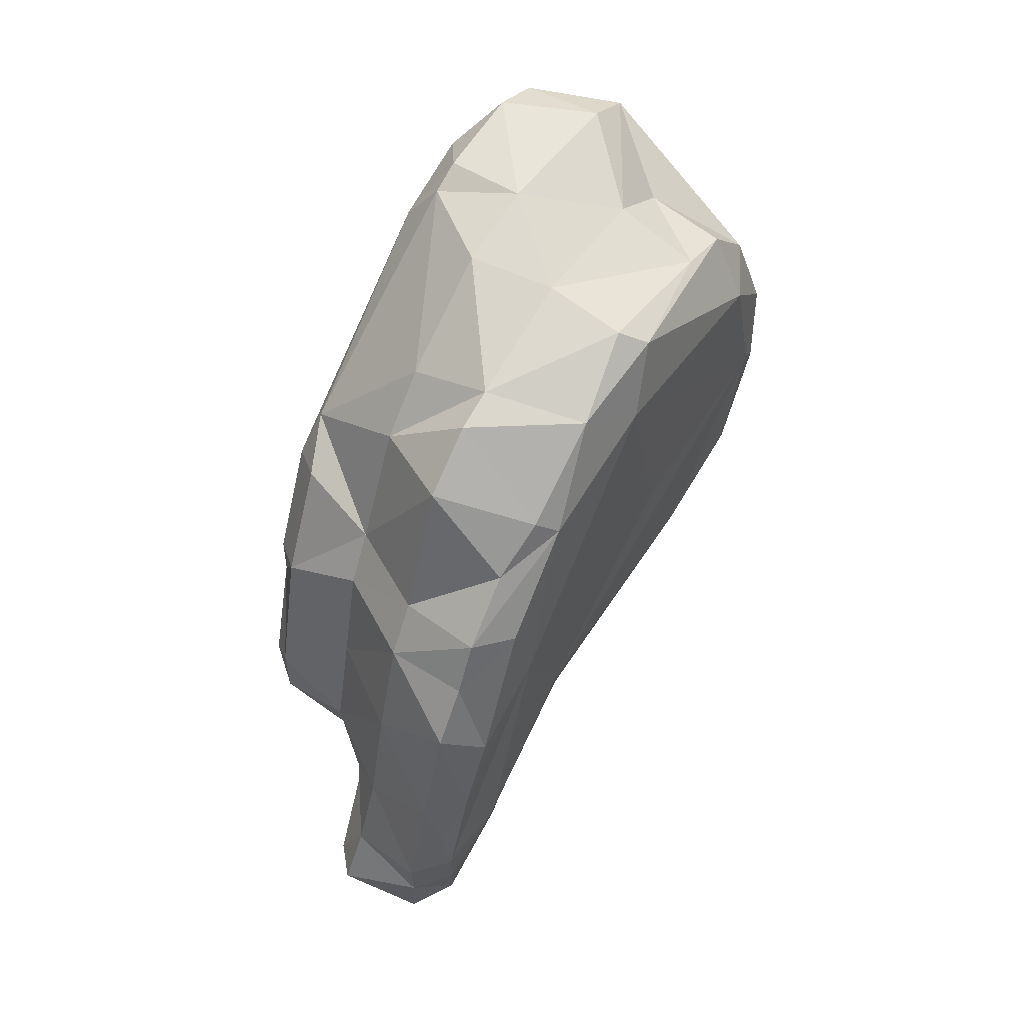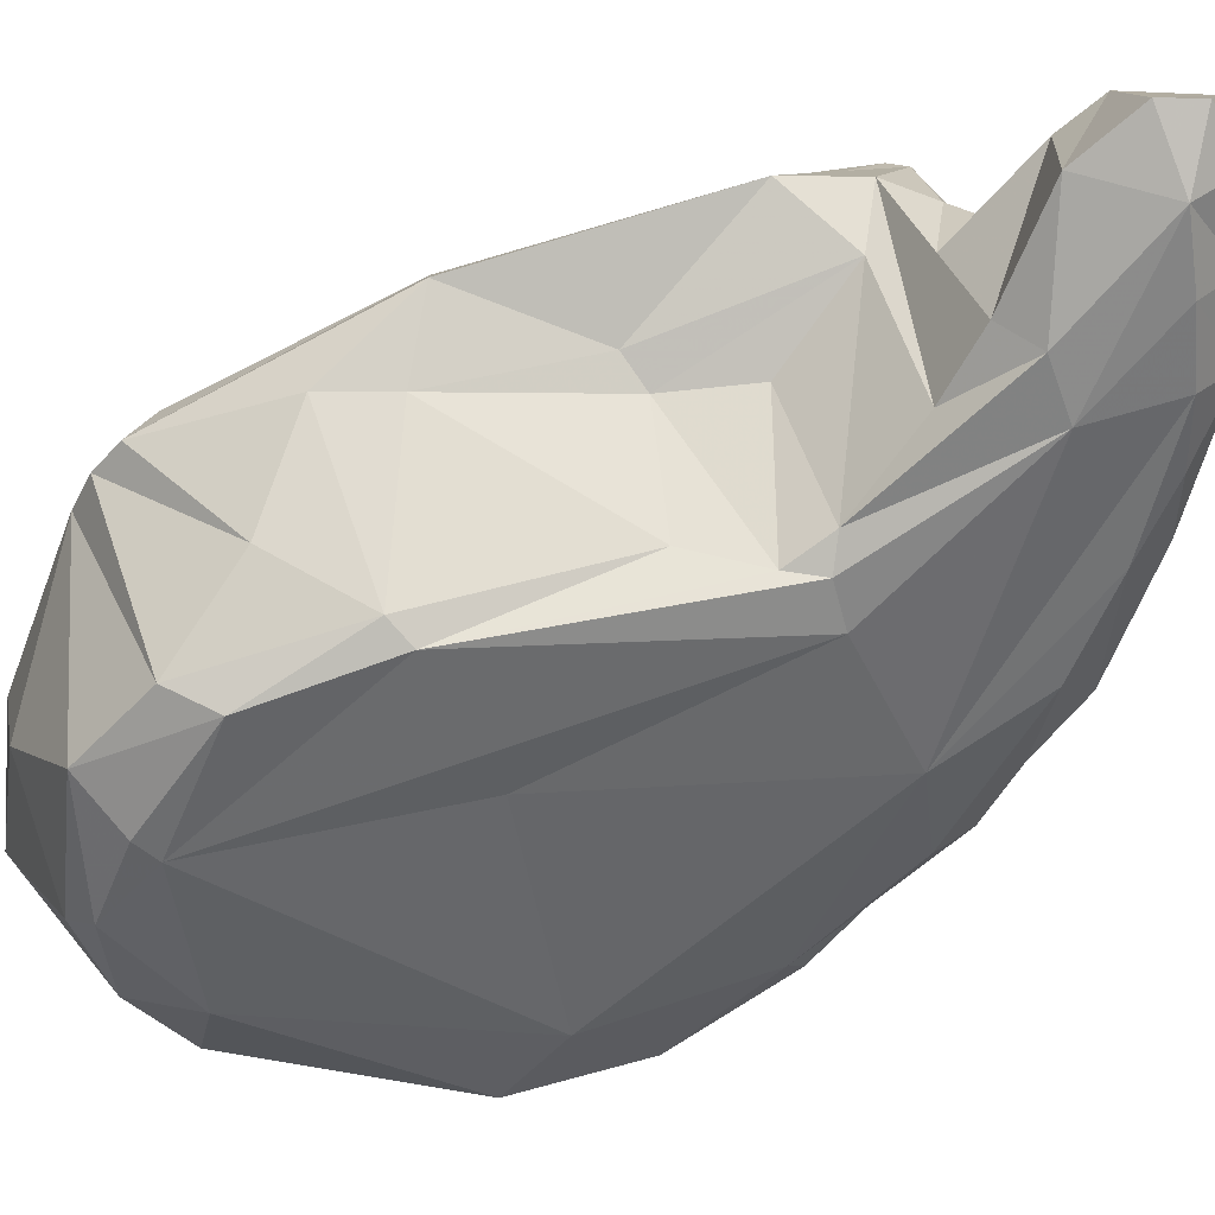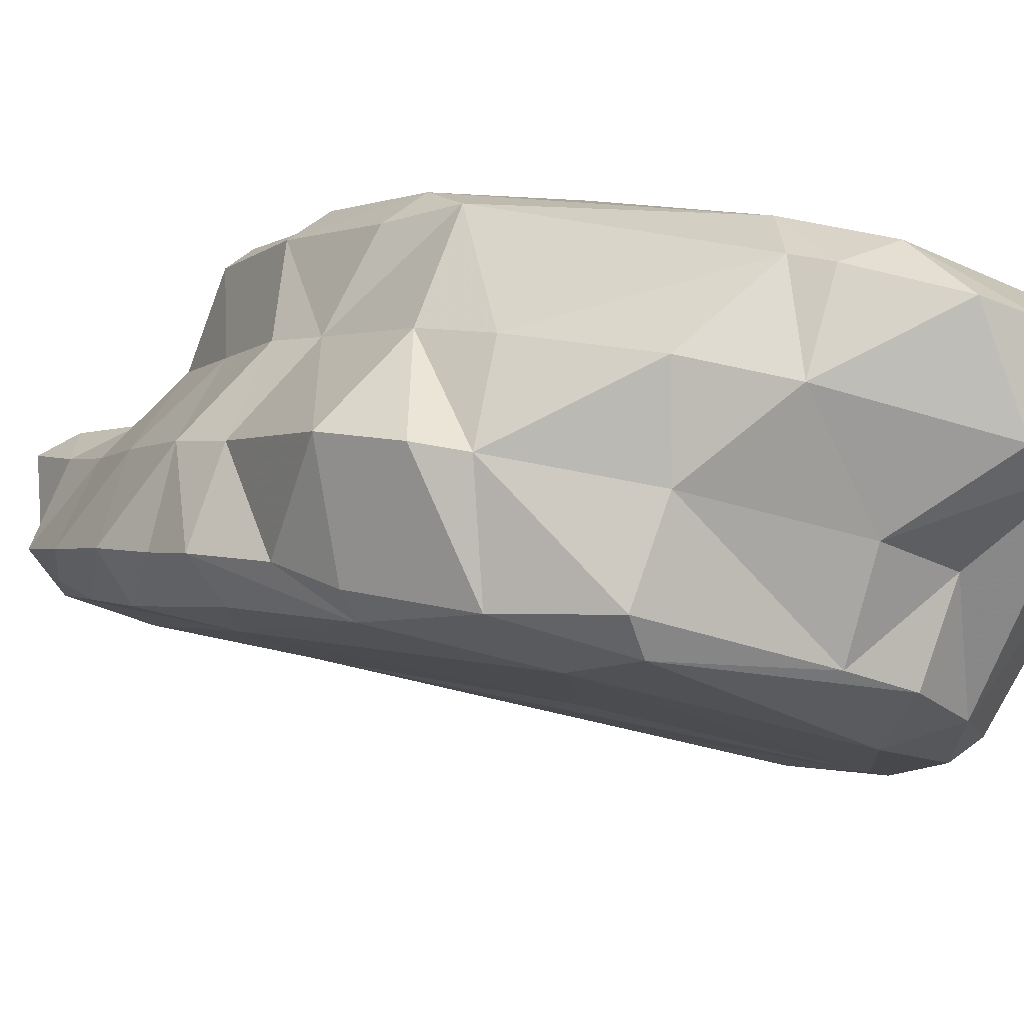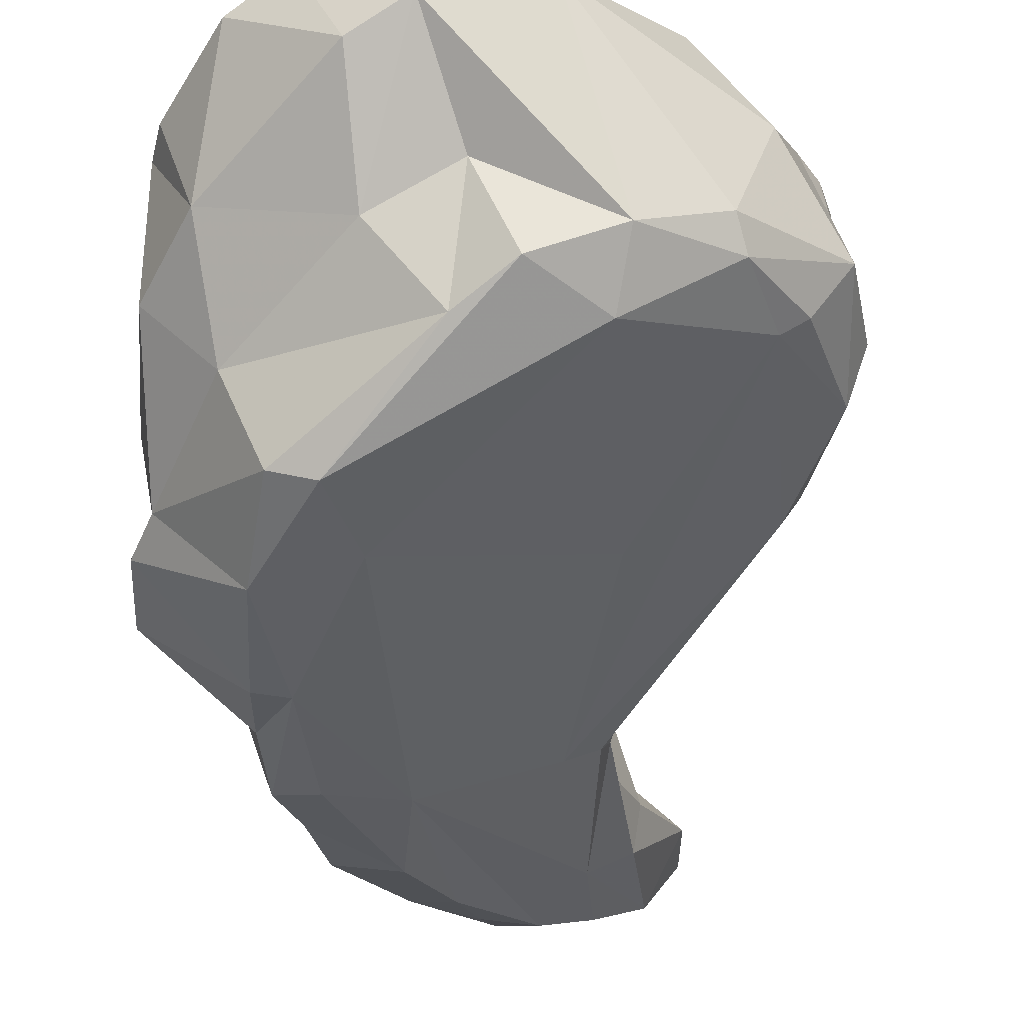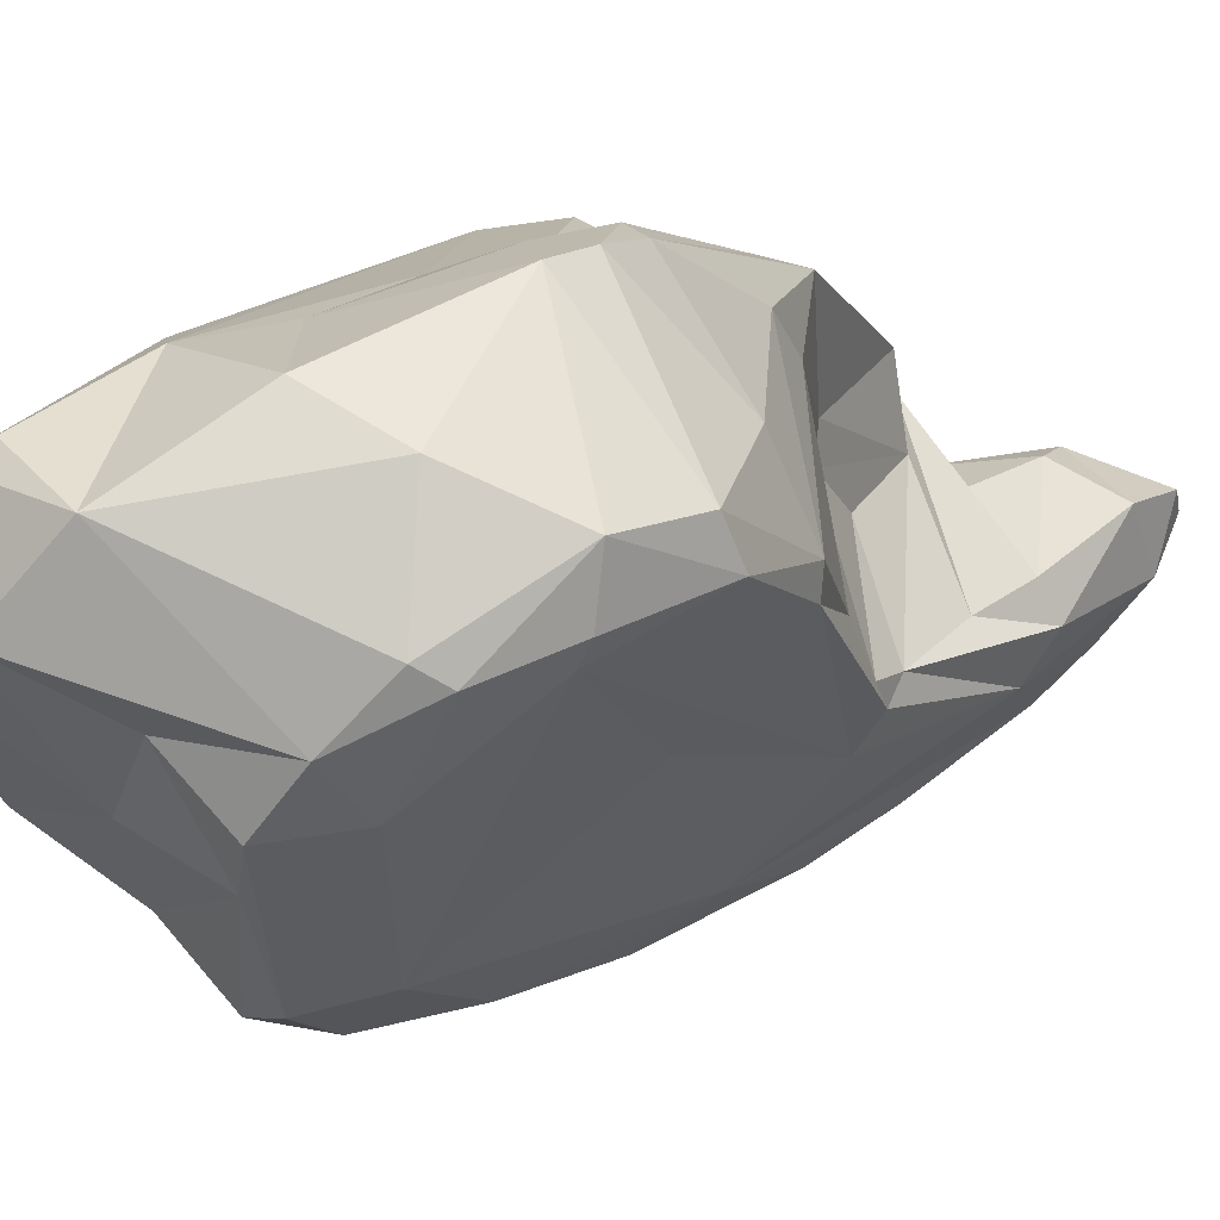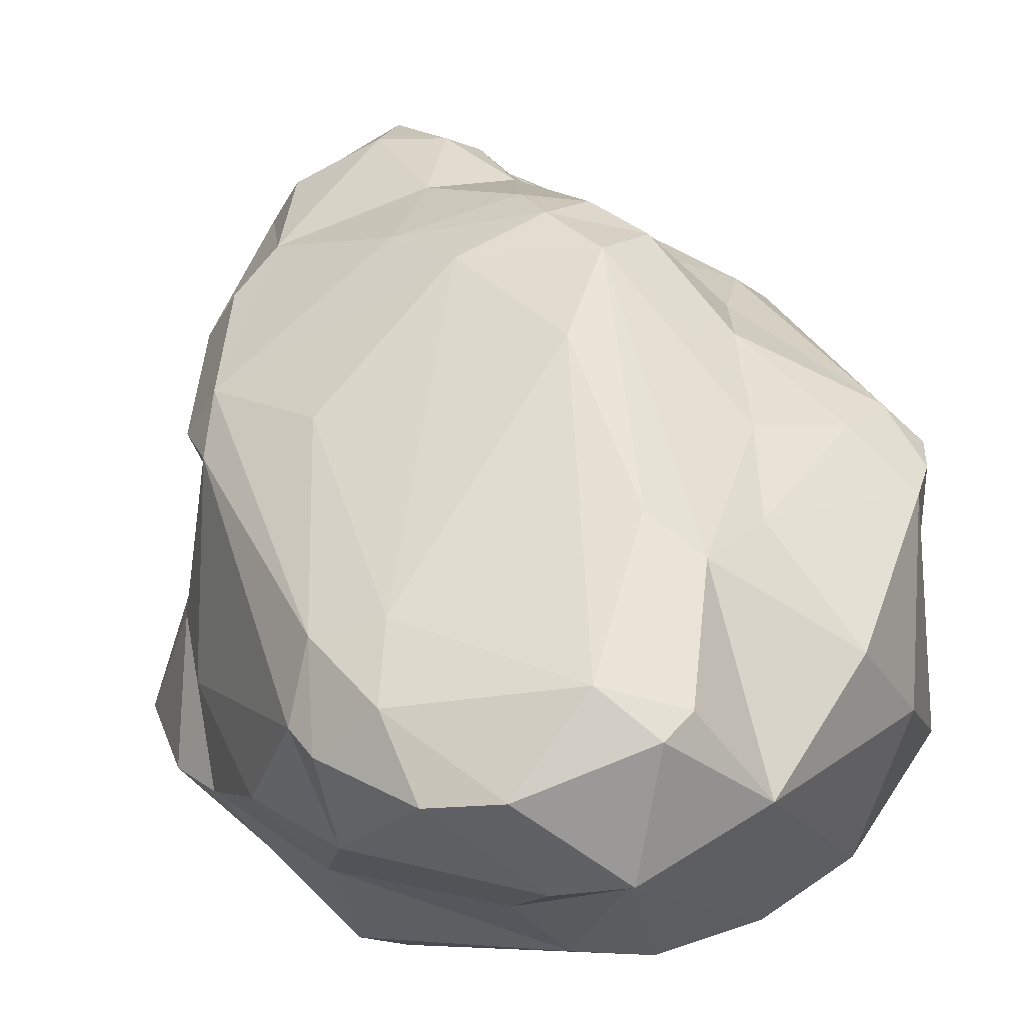
<metadata>
{"format":"obj","ext":"obj","renderer":"f3d","projection":"perspective","resolution":1024,"background":"white","views":[{"elev":-2.2,"azim":132.1,"up":"+Y"},{"elev":-17.3,"azim":-54.5,"up":"+Z"},{"elev":-41.5,"azim":120.5,"up":"+Z"},{"elev":-66.2,"azim":-172.3,"up":"+Z"},{"elev":-27.5,"azim":-127.9,"up":"+Z"},{"elev":9.6,"azim":169.7,"up":"+Z"}]}
</metadata>
<code>
v 194.9 299.1 62.82
v 194.6 296.1 64.41
v 195.4 294.6 63.54
v 195.5 294 67.78
v 195.8 300.3 69.93
v 195.2 299.1 70.51
v 196.9 291 65.79
v 196.3 298.3 61.18
v 196.3 293 71.7
v 194.9 297.8 71.03
v 198 302.1 60.06
v 196.1 297.7 72.14
v 197.9 300.8 59.69
v 197.6 290.9 71.63
v 197.6 299.3 71.77
v 197.2 298.1 60.8
v 201.9 286.8 72.01
v 196.6 302.9 64.36
v 205 283.1 65.92
v 198.8 291.3 75.19
v 200.8 302.7 58.57
v 200.2 296.7 74.13
v 197.6 290.4 74.52
v 201 303.2 69.85
v 202.3 291.4 62.56
v 199.8 294.1 74.67
v 198.7 305.1 66.52
v 201.2 287.2 73.04
v 202 308.2 63.41
v 200.6 300.2 71.97
v 201 287.5 76.39
v 202.4 283.4 77.15
v 197.6 290.5 65.01
v 201.7 286 67.83
v 202.2 294.4 76.84
v 202.1 272.8 76.28
v 203 277.7 72.23
v 203.1 283.8 67.19
v 201.8 275 74.92
v 203.7 302.4 57.66
v 203.2 305.6 69.3
v 203.9 281.6 75.11
v 202.4 289.5 76.31
v 203.4 284.2 72.22
v 203.6 282.4 68.11
v 203.5 290.4 77.42
v 204.3 309.1 66.11
v 203.4 276.5 71.25
v 203.9 279.7 74.69
v 203.7 279.7 70.65
v 203.9 276.4 76.92
v 203.1 271.8 76.33
v 203.9 282.8 66.99
v 203.4 272.6 74.06
v 204.3 281.6 77.36
v 203.7 293 77.71
v 204.7 304.7 70.5
v 204.6 284.6 78.02
v 205.7 279.5 76.31
v 204.9 304.4 60.26
v 204.9 271.8 75.23
v 205.1 273.4 72.39
v 205.7 308.7 61.51
v 205.1 288.5 78.08
v 205.2 309.6 65.45
v 204.4 275.1 77.95
v 205.9 301.2 57.49
v 206.6 272.9 73.5
v 201.6 300.2 57.99
v 204 296.2 76.61
v 206.9 274.4 70.8
v 207.9 303.4 59.56
v 206.2 272.9 77.91
v 205.7 285.7 78.88
v 205 276.7 69.88
v 205.6 277.9 76.7
v 206.1 280.7 77.08
v 209.6 283.7 63.5
v 205.3 294.2 77.5
v 205.7 292.3 77.89
v 207.4 274.6 77.51
v 207.5 279.3 75.85
v 208.7 275.6 69.57
v 206.8 308.8 66.79
v 205.6 299 74.47
v 207.8 307.9 61.14
v 206.8 285.9 79.23
v 208.4 273.9 71.88
v 209.2 277.5 67.63
v 207.9 273.3 76.69
v 209.1 278.8 74.72
v 207.9 288.8 77.89
v 207.8 280.4 76.43
v 208.6 275.4 75.07
v 208 283.5 79.56
v 207.8 282.6 79.17
v 209.4 291.8 76.63
v 209.1 294.3 57.93
v 209.1 309.2 63.96
v 208.8 285 79.18
v 210.4 280.2 65.37
v 211.3 297.6 57.09
v 210 278 72.73
v 211.1 308.2 63.67
v 212.4 299.5 59.73
v 211.9 306.5 65.9
v 210.8 277.1 68.72
v 212.1 285 62.1
v 212.4 288.1 76.12
v 212 289.5 59.68
v 210.2 281.3 74.76
v 211.4 304.6 67.86
v 211.4 284.4 77.81
v 210.4 282.6 78.02
v 209.8 297.2 56.68
v 208 294.6 76.25
v 212.4 293.8 57.86
v 212.3 284.4 72.14
v 213.1 282.8 64.4
v 212.7 280.4 65.86
v 213.2 289.7 59.91
v 213.7 284.6 63.1
v 213.5 305.2 64.37
v 212.4 281.1 69.75
v 212.1 283.9 76.57
v 213.3 303.5 67.2
v 213.5 287.5 61.6
v 212.6 303.7 61.47
v 212.4 297.2 72.08
v 213.8 289.1 74.74
v 215.2 295.1 60.94
v 214 304 64.88
v 214.1 287.4 69.85
v 214.8 293.2 72.39
v 214.2 284.3 67.15
v 214.6 300.8 62.2
v 214.5 288 73.42
v 216.6 290.9 62.58
v 215.3 294.7 70.65
v 214.5 286.4 65.95
v 214.4 289.4 68.75
v 215.7 296.1 64.43
v 215.5 292.1 70.99
v 215.8 293.5 65.89
v 216.1 293.6 61.31
g foo
f 52 36 54
f 52 54 61
f 68 61 54
f 62 68 54
f 48 54 39
f 54 36 39
f 88 68 62
f 88 62 71
f 37 48 39
f 75 54 48
f 62 54 75
f 83 88 71
f 107 88 83
f 71 62 75
f 89 83 71
f 107 83 89
f 50 48 37
f 78 71 75
f 89 71 78
f 120 107 89
f 50 45 48
f 75 48 45
f 53 75 45
f 19 75 53
f 101 120 89
f 78 75 19
f 101 89 78
f 119 120 101
f 53 45 38
f 108 101 78
f 119 101 108
f 38 34 33
f 19 53 33
f 53 38 33
f 122 119 108
f 33 34 7
f 110 108 78
f 122 108 110
f 122 110 127
f 78 19 25
f 121 127 110
f 25 19 16
f 3 7 2
f 16 33 3
f 33 7 3
f 19 33 16
f 110 78 98
f 78 25 98
f 117 110 98
f 121 110 117
f 8 16 3
f 98 25 16
f 117 98 115
f 102 117 115
f 1 3 2
f 8 3 1
f 98 16 69
f 98 69 115
f 13 8 1
f 16 8 13
f 69 16 13
f 67 115 40
f 67 102 115
f 1 11 13
f 40 115 69
f 21 13 11
f 13 21 69
f 40 69 21
f 52 73 36
f 73 52 61
f 61 90 73
f 66 36 73
f 90 61 68
f 66 39 36
f 66 51 39
f 88 94 68
f 94 90 68
f 39 51 37
f 94 88 103
f 88 107 103
f 51 49 37
f 55 50 37
f 55 37 49
f 103 107 124
f 107 120 124
f 42 50 55
f 42 45 50
f 44 45 42
f 45 44 38
f 135 124 120
f 120 119 135
f 17 38 44
f 135 119 122
f 17 34 38
f 140 135 122
f 17 14 34
f 34 14 7
f 140 122 127
f 138 140 127
f 14 9 7
f 7 9 4
f 138 127 121
f 4 2 7
f 145 121 117
f 138 121 145
f 4 6 2
f 131 145 117
f 117 102 131
f 5 2 6
f 2 5 1
f 102 105 131
f 18 1 5
f 105 102 67
f 1 18 11
f 72 105 67
f 21 60 40
f 60 67 40
f 72 67 60
f 66 73 81
f 81 73 90
f 94 81 90
f 76 66 81
f 59 51 66
f 59 66 76
f 82 81 94
f 59 49 51
f 82 76 81
f 59 76 82
f 91 82 94
f 94 103 91
f 77 49 59
f 77 59 82
f 93 77 82
f 82 91 93
f 55 49 77
f 111 93 91
f 111 91 103
f 103 124 111
f 55 32 42
f 118 111 124
f 42 32 28
f 17 42 28
f 44 42 17
f 124 135 118
f 23 28 32
f 133 118 135
f 28 23 14
f 17 28 14
f 140 133 135
f 133 140 141
f 10 9 23
f 14 23 9
f 140 138 141
f 10 4 9
f 144 141 138
f 145 144 138
f 10 6 4
f 145 131 144
f 142 144 131
f 105 136 131
f 136 142 131
f 136 105 128
f 5 27 18
f 72 128 105
f 29 11 18
f 29 18 27
f 29 21 11
f 86 72 63
f 72 60 63
f 128 72 86
f 63 21 29
f 60 21 63
f 55 77 96
f 96 77 93
f 93 114 96
f 114 93 111
f 32 55 96
f 58 32 96
f 114 111 125
f 74 58 95
f 58 96 95
f 118 125 111
f 31 32 58
f 43 31 58
f 31 23 32
f 64 43 58
f 74 64 58
f 125 118 137
f 137 118 133
f 46 43 64
f 20 23 31
f 43 20 31
f 133 141 137
f 20 10 23
f 43 46 26
f 12 10 20
f 26 20 43
f 143 137 141
f 12 20 26
f 46 35 26
f 35 22 26
f 143 141 139
f 141 144 139
f 22 12 26
f 142 139 144
f 15 12 22
f 6 10 12
f 6 12 15
f 5 6 15
f 15 22 30
f 132 139 142
f 136 132 142
f 30 41 24
f 5 15 24
f 24 15 30
f 27 5 24
f 132 136 128
f 27 24 41
f 128 123 132
f 29 27 41
f 128 104 123
f 47 29 41
f 104 128 86
f 86 99 104
f 47 65 29
f 29 65 63
f 65 99 63
f 63 99 86
f 96 114 95
f 114 125 113
f 74 95 87
f 100 87 95
f 100 95 114
f 100 114 113
f 109 100 113
f 113 125 109
f 64 74 87
f 92 87 100
f 92 100 109
f 92 64 87
f 125 137 109
f 130 109 137
f 80 64 92
f 97 92 109
f 56 46 64
f 56 64 80
f 134 109 130
f 130 137 134
f 97 80 92
f 134 97 109
f 137 143 134
f 35 46 56
f 79 35 56
f 79 56 80
f 79 80 97
f 116 79 97
f 129 116 134
f 116 97 134
f 139 134 143
f 70 35 79
f 70 79 116
f 126 129 134
f 126 134 139
f 70 22 35
f 85 70 116
f 112 85 116
f 112 116 129
f 30 22 70
f 57 70 85
f 41 30 70
f 41 70 57
f 132 126 139
f 112 129 126
f 84 85 112
f 57 85 84
f 123 106 126
f 106 112 126
f 123 126 132
f 106 84 112
f 47 41 57
f 104 106 123
f 84 47 57
f 99 84 106
f 104 99 106
f 65 47 84
f 65 84 99
g

</code>
